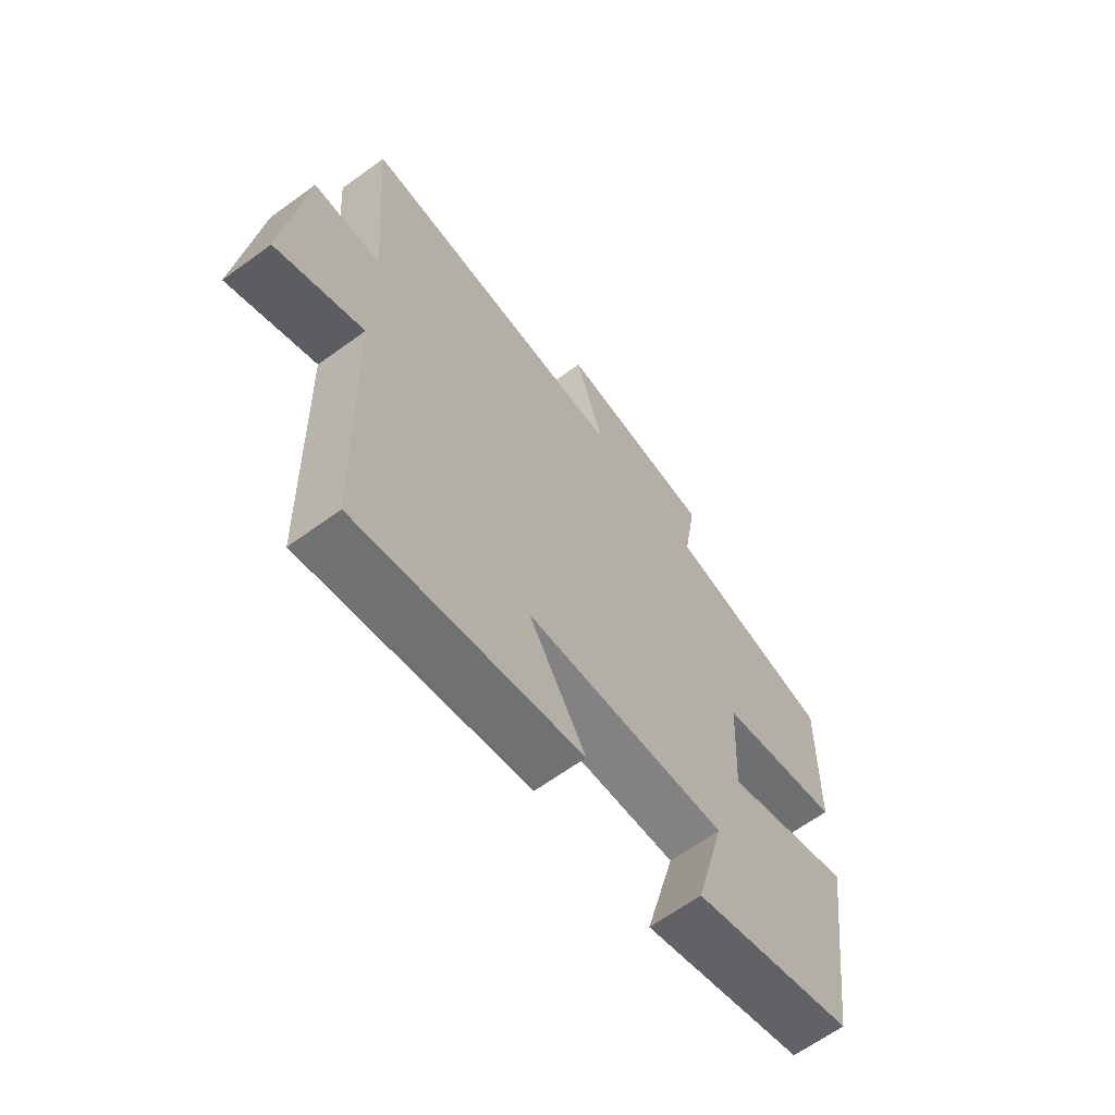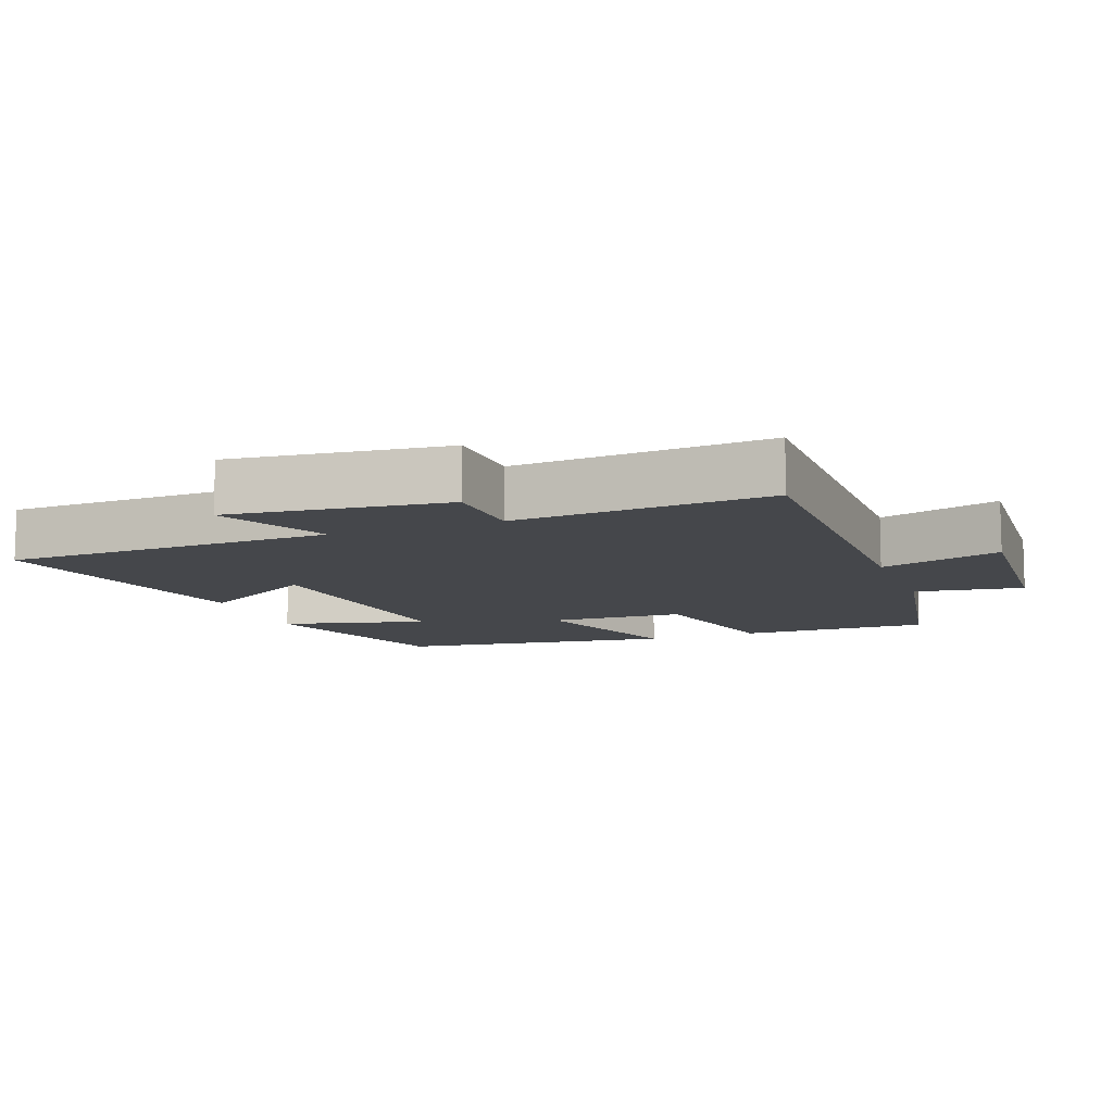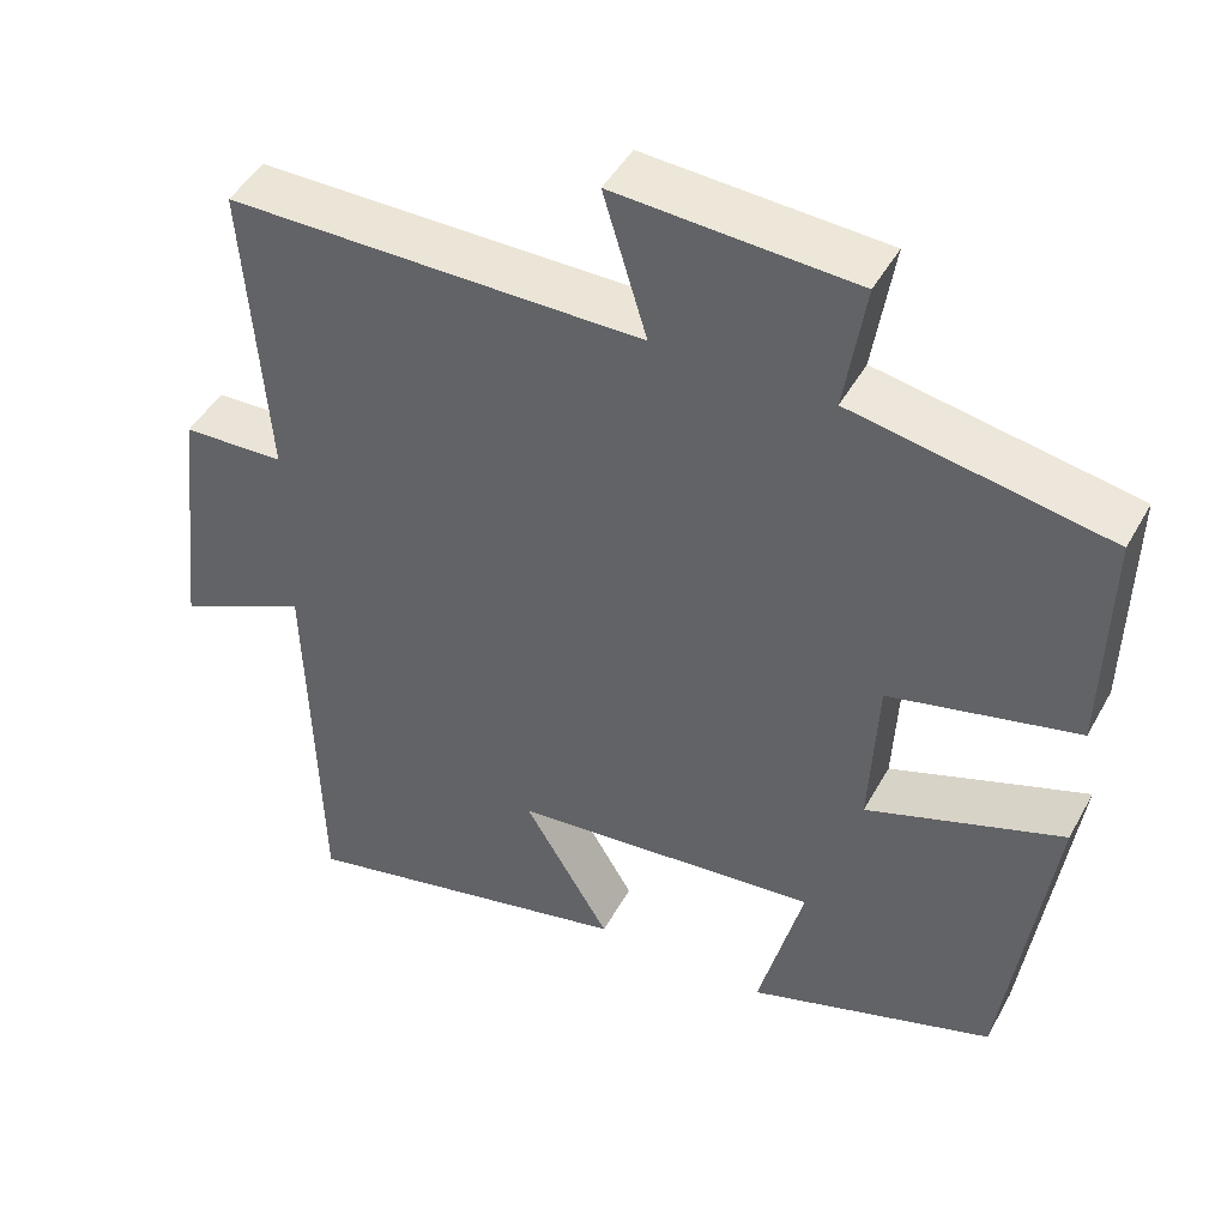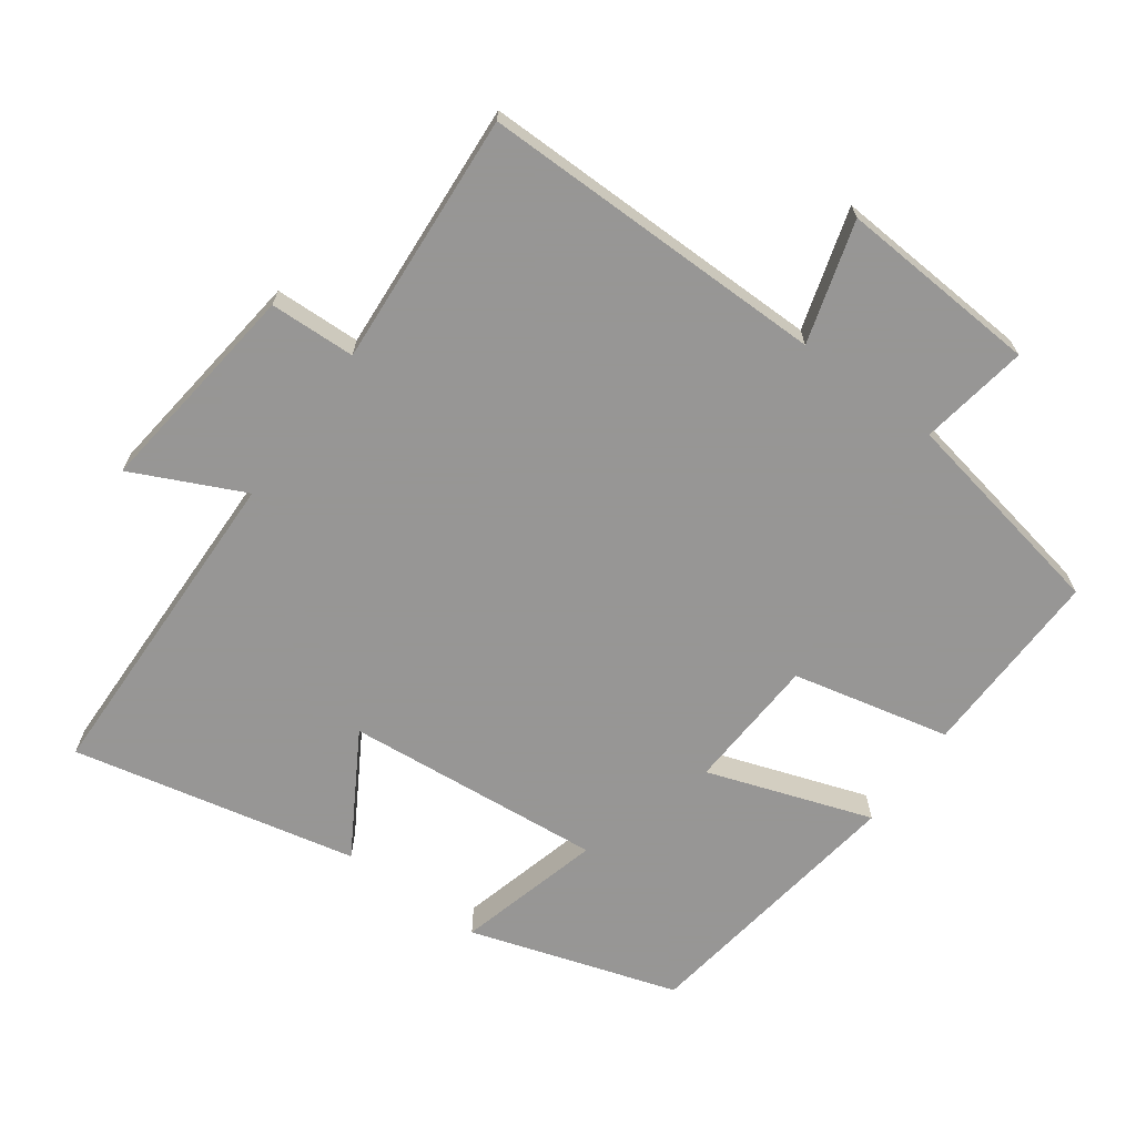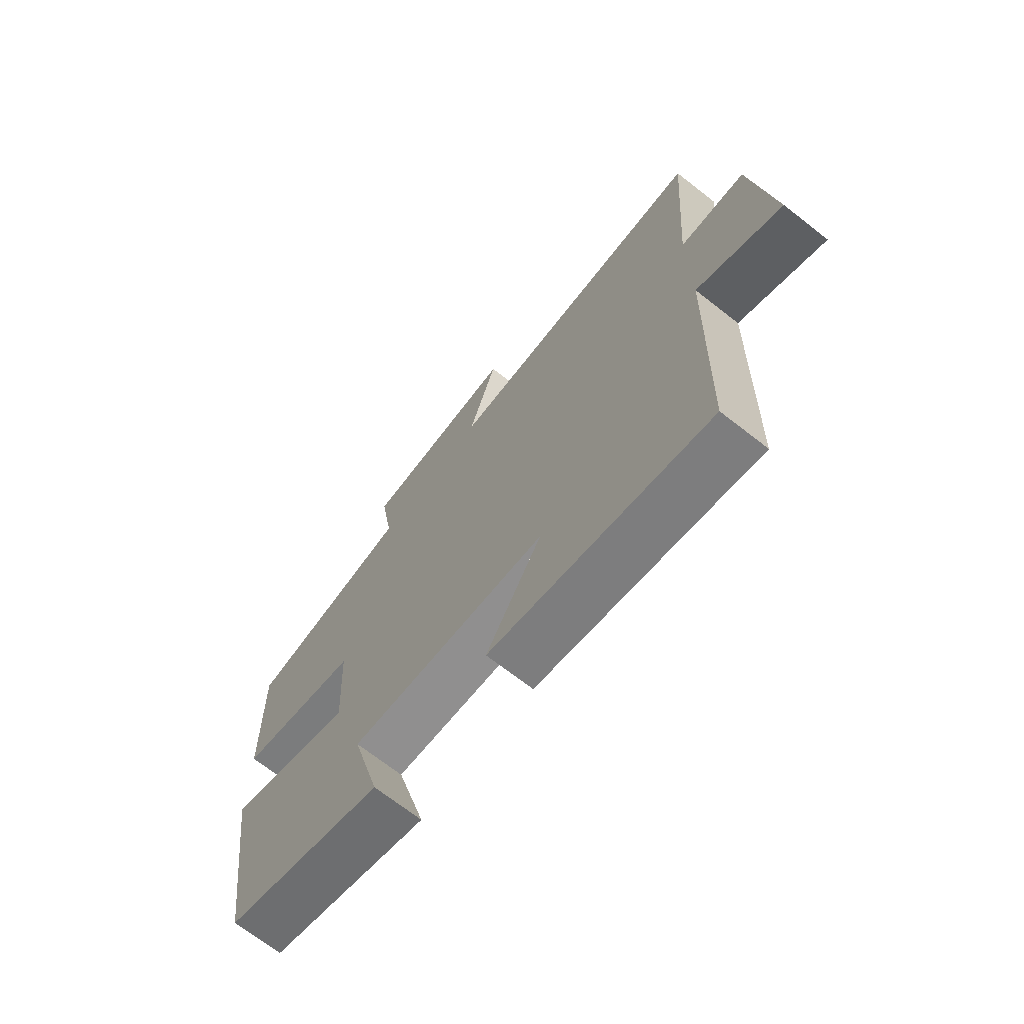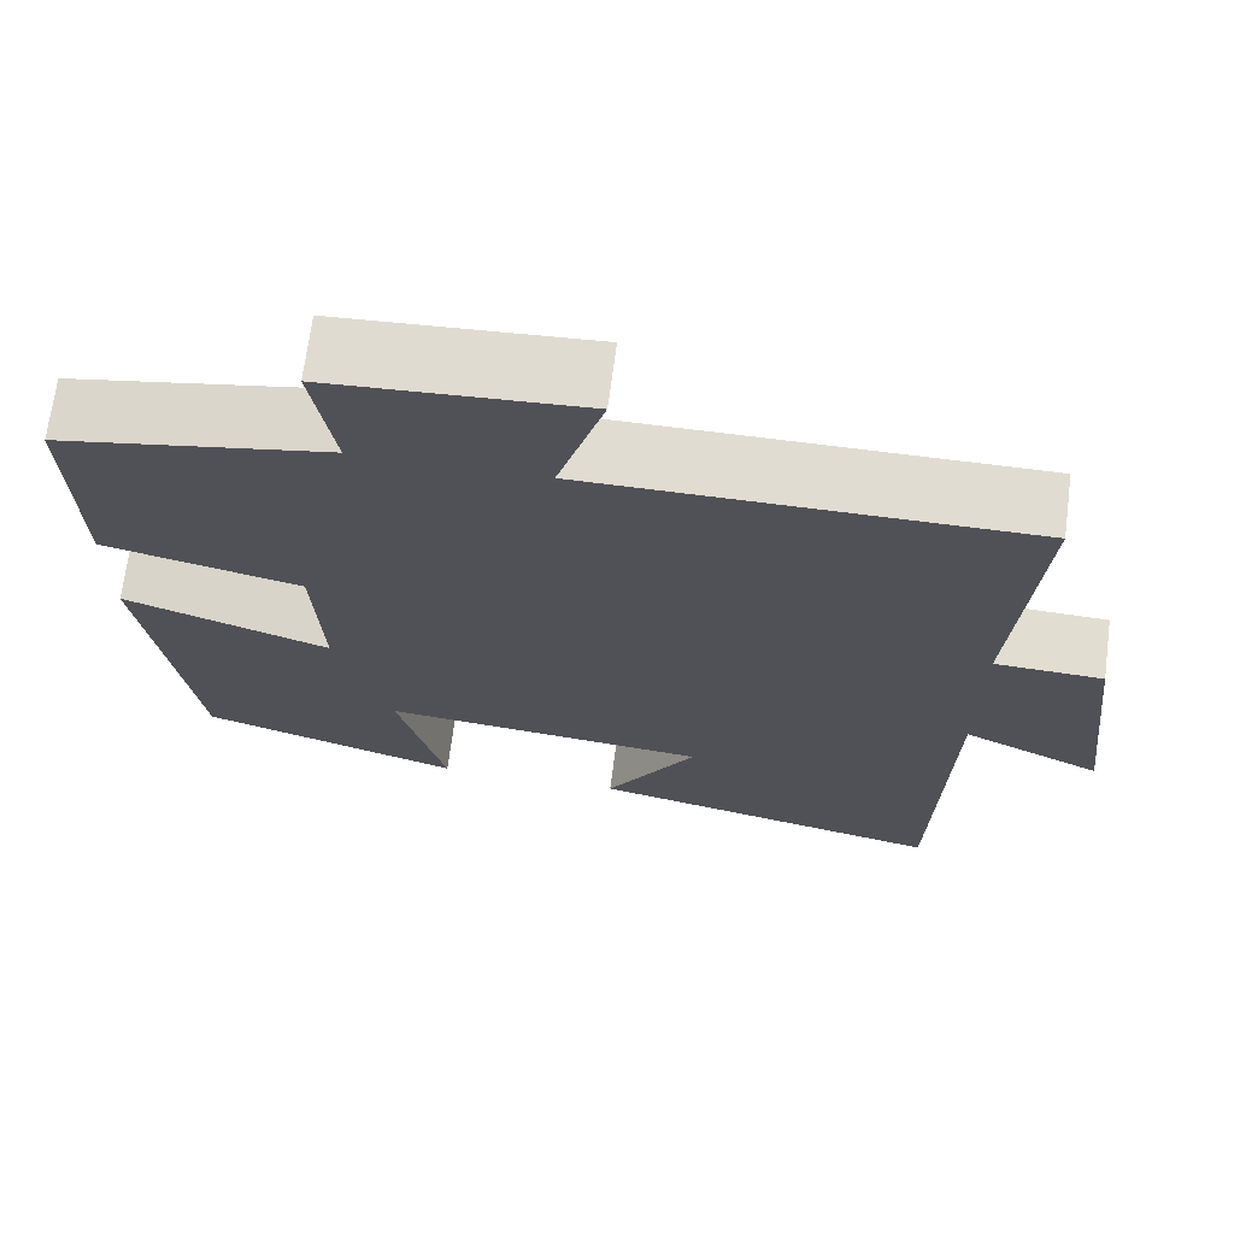
<metadata>
{"format":"obj","ext":"obj","renderer":"f3d","projection":"perspective","resolution":1024,"background":"white","views":[{"elev":-64.8,"azim":-53.8,"up":"+Z"},{"elev":-10.6,"azim":-69.4,"up":"+Y"},{"elev":45.7,"azim":27.5,"up":"+Z"},{"elev":-67.8,"azim":-36.2,"up":"+Y"},{"elev":-70.2,"azim":-128.0,"up":"+Z"},{"elev":69.1,"azim":-172.6,"up":"+Z"}]}
</metadata>
<code>
v -0.487 0.07 -0.592
v -0.5 0.07 -0.113
v -0.661 0.07 -0.19
v -0.625 0.07 0.126
v -0.5 0.07 0.131
v -0.527 0.07 0.501
v -0.02 0.07 0.5
v -0.073 0.07 0.676
v 0.219 0.07 0.658
v 0.194 0.07 0.5
v 0.506 0.07 0.442
v 0.5 0.07 0.164
v 0.271 0.07 0.111
v 0.261 0.07 -0.085
v 0.5 0.07 -0.002
v 0.444 0.07 -0.403
v 0.143 0.07 -0.5
v 0.198 0.07 -0.289
v -0.178 0.07 -0.325
v -0.073 0.07 -0.5
v -0.487 0 -0.592
v -0.5 0 -0.113
v -0.661 0 -0.19
v -0.625 0 0.126
v -0.5 0 0.131
v -0.527 0 0.501
v -0.02 0 0.5
v -0.073 0 0.676
v 0.219 0 0.658
v 0.194 0 0.5
v 0.506 0 0.442
v 0.5 0 0.164
v 0.271 0 0.111
v 0.261 0 -0.085
v 0.5 0 -0.002
v 0.444 0 -0.403
v 0.143 0 -0.5
v 0.198 0 -0.289
v -0.178 0 -0.325
v -0.073 0 -0.5
f 19 20 1 2
f 18 19 2
f 16 17 18
f 15 16 18
f 14 15 18
f 13 14 18 2
f 10 11 12 13
f 10 13 2
f 7 8 9 10
f 7 10 2 3
f 5 6 7
f 5 7 3
f 3 4 5
f 22 21 40 39
f 22 39 38
f 38 37 36
f 38 36 35
f 38 35 34
f 22 38 34 33
f 33 32 31 30
f 22 33 30
f 30 29 28 27
f 23 22 30 27
f 27 26 25
f 23 27 25
f 25 24 23
f 1 21 22 2
f 2 22 23 3
f 3 23 24 4
f 4 24 25 5
f 5 25 26 6
f 6 26 27 7
f 7 27 28 8
f 8 28 29 9
f 9 29 30 10
f 10 30 31 11
f 11 31 32 12
f 12 32 33 13
f 13 33 34 14
f 14 34 35 15
f 15 35 36 16
f 16 36 37 17
f 17 37 38 18
f 18 38 39 19
f 19 39 40 20
f 20 40 21 1

</code>
